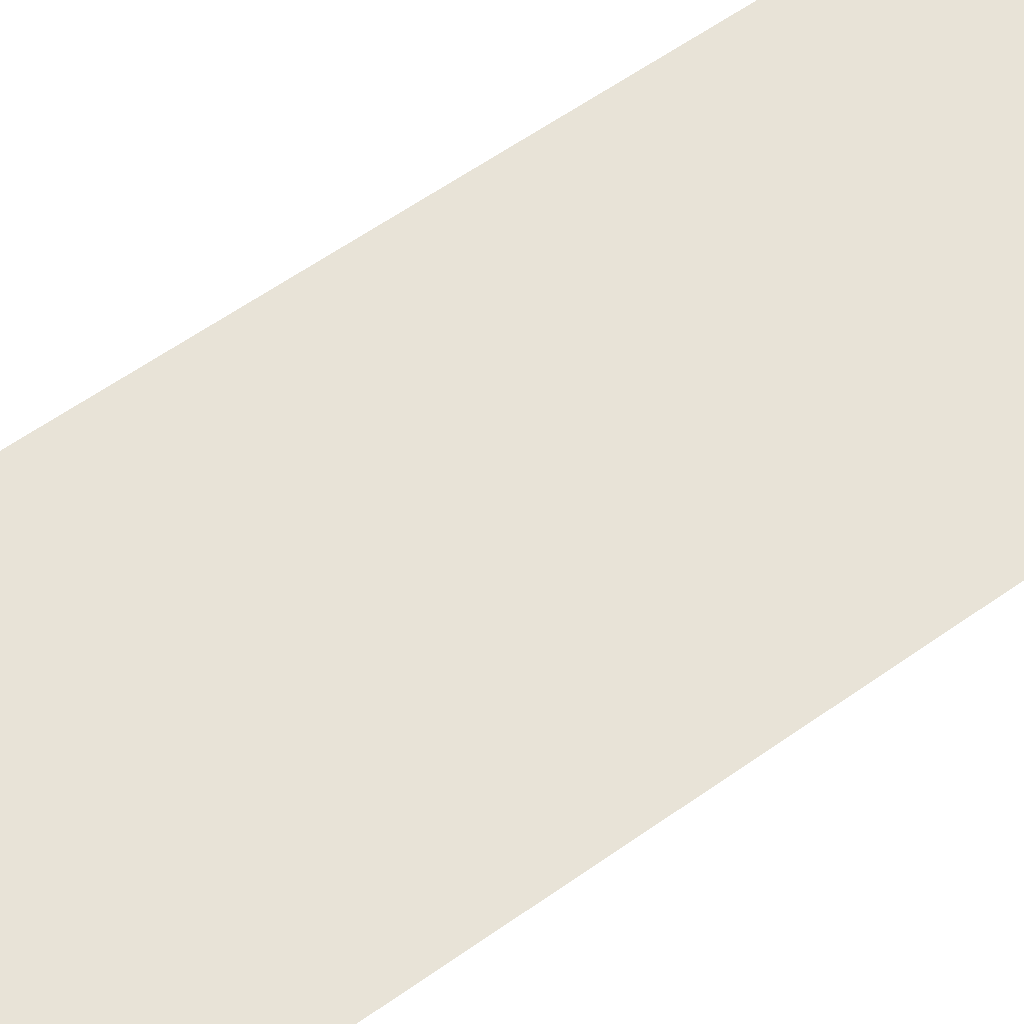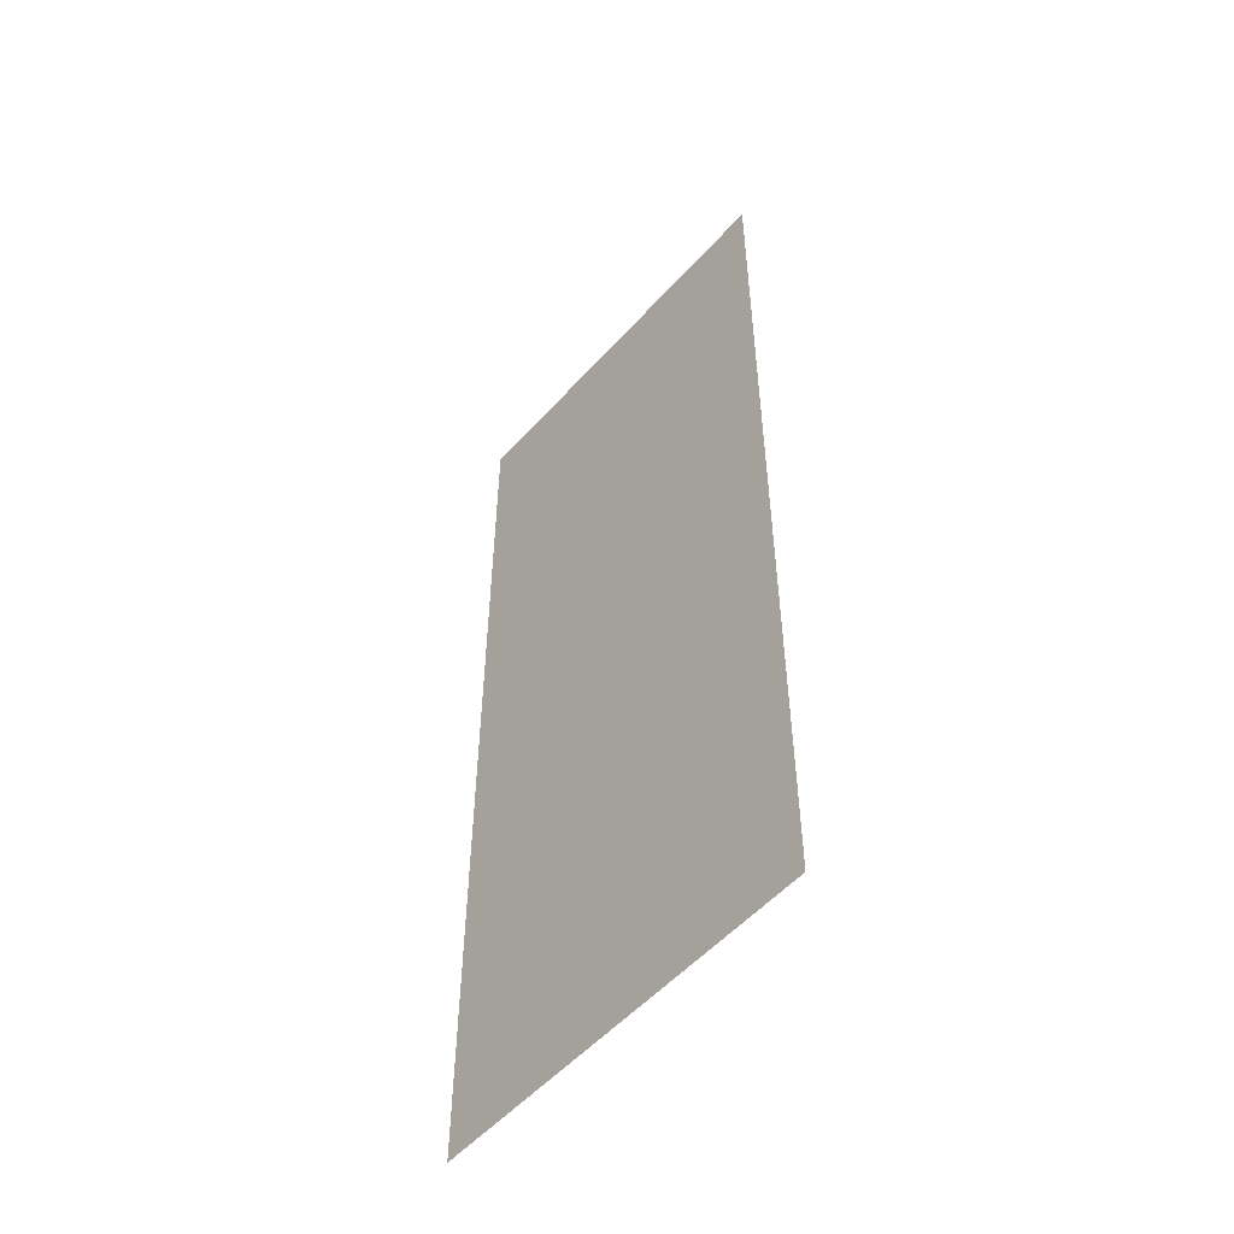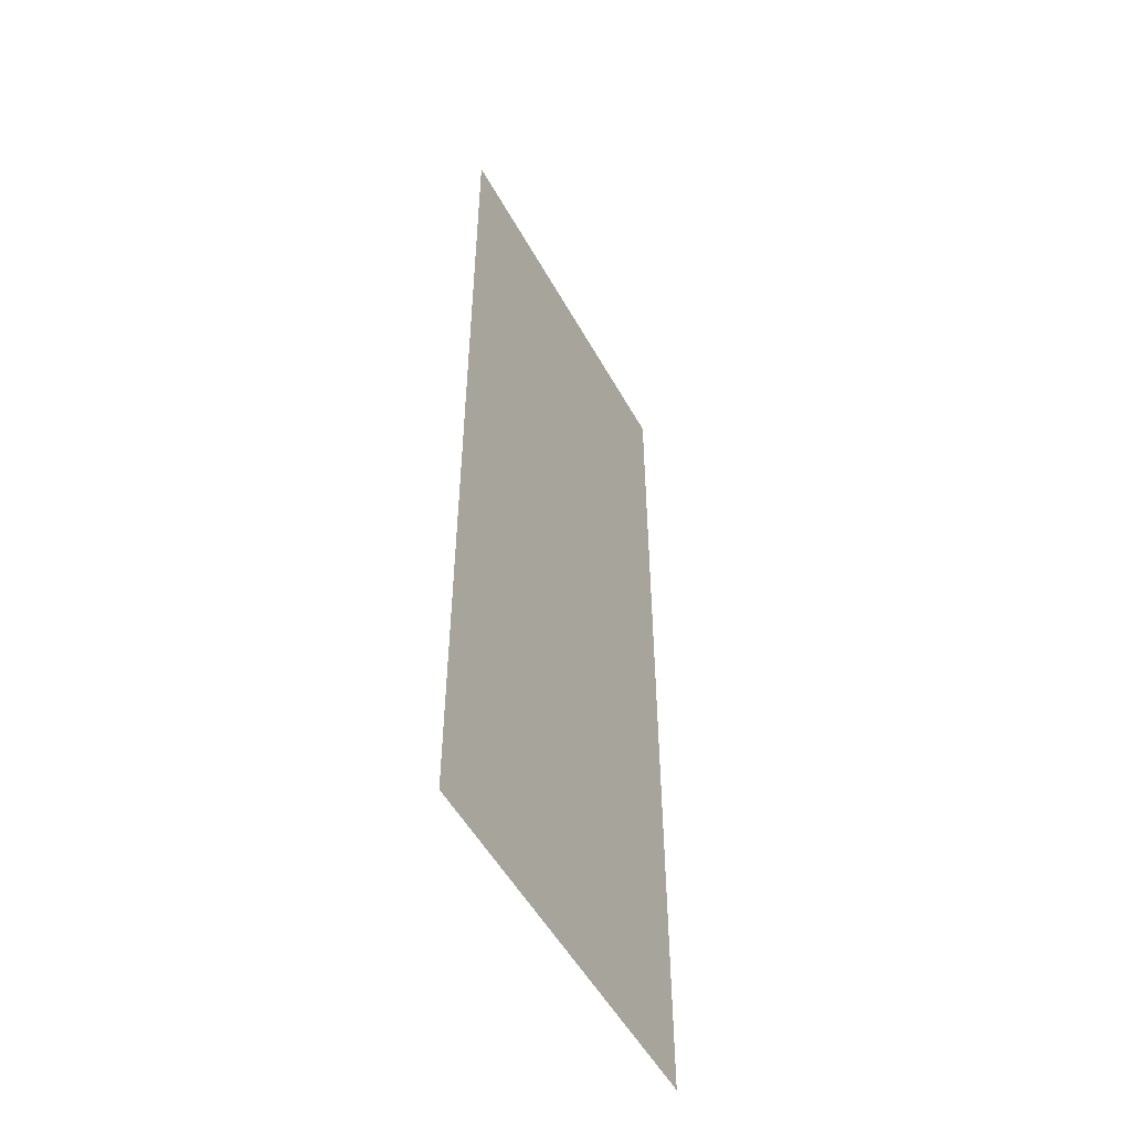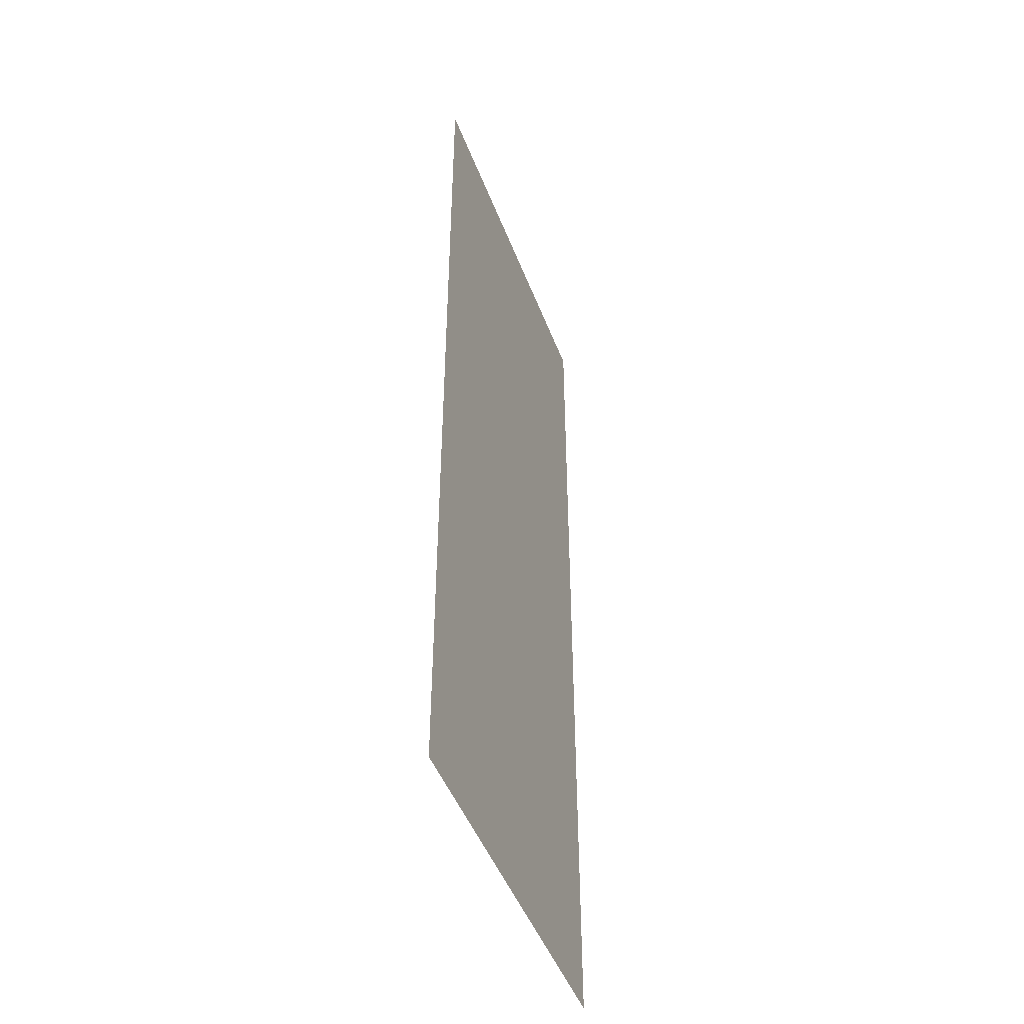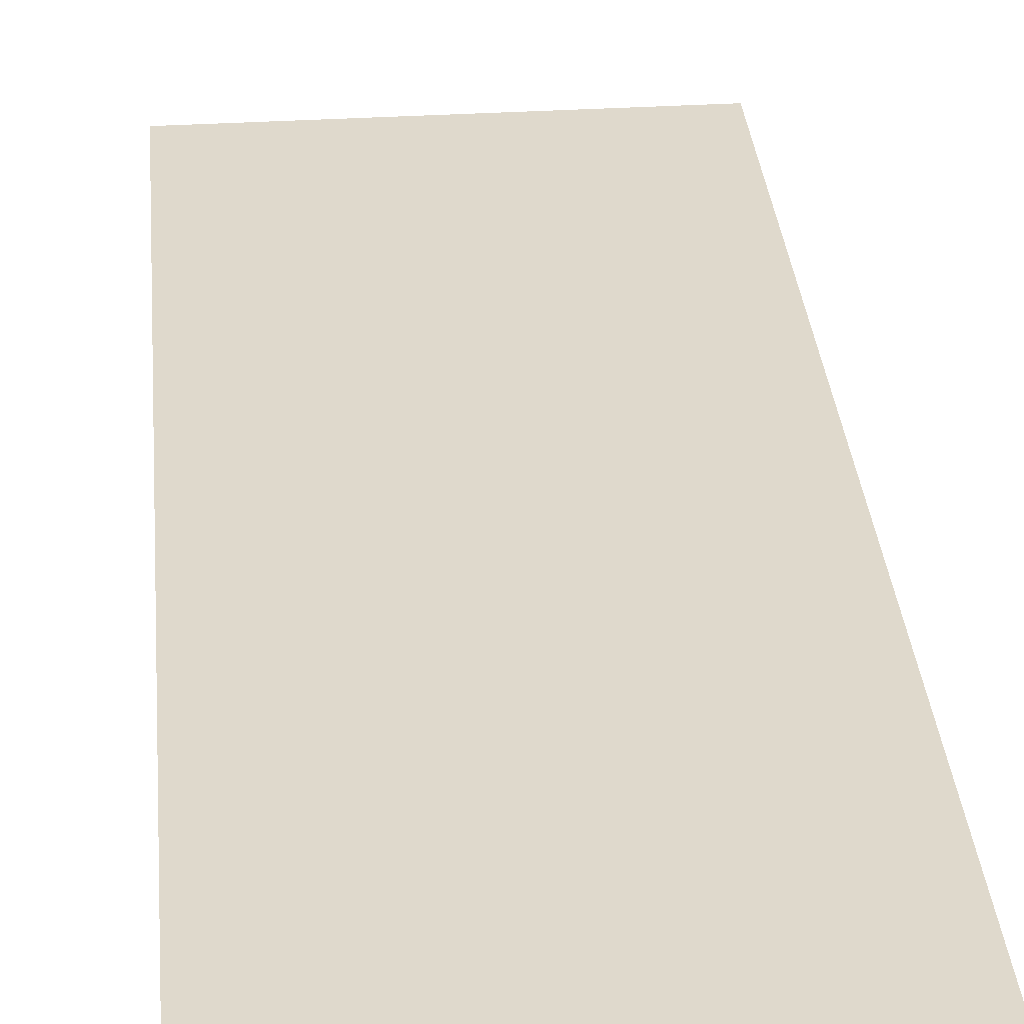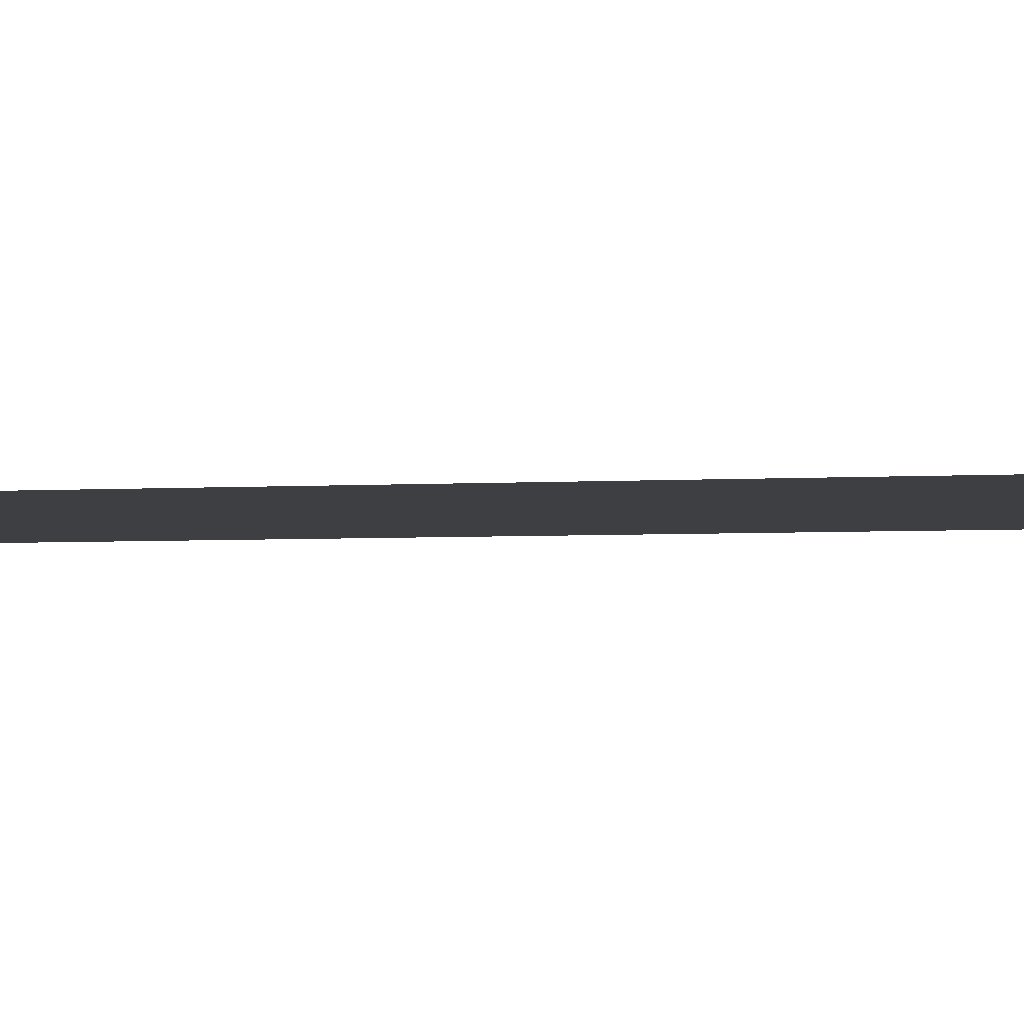
<metadata>
{"format":"obj","ext":"obj","renderer":"f3d","projection":"perspective","resolution":1024,"background":"white","views":[{"elev":62.1,"azim":-125.4,"up":"+Z"},{"elev":-53.7,"azim":-130.8,"up":"+Y"},{"elev":-52.4,"azim":-61.7,"up":"+Y"},{"elev":-47.3,"azim":110.3,"up":"+Y"},{"elev":32.3,"azim":175.0,"up":"+Z"},{"elev":-4.2,"azim":-78.8,"up":"+Z"}]}
</metadata>
<code>
v 100 0 0
v 35.59 0 0
v 100 162.4 0
v 35.59 162.4 0
f 1 3 4 2

</code>
